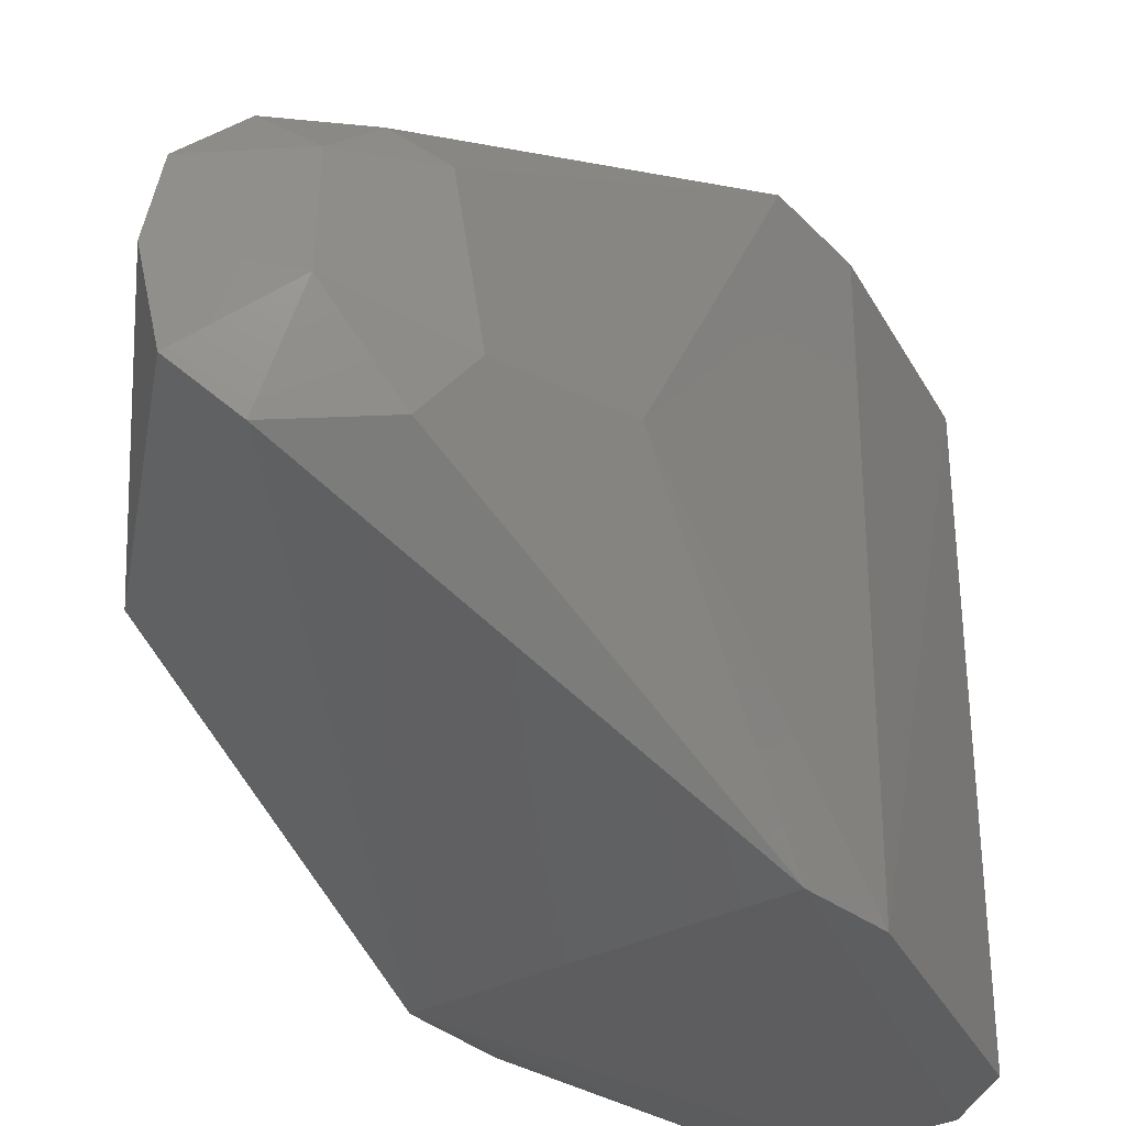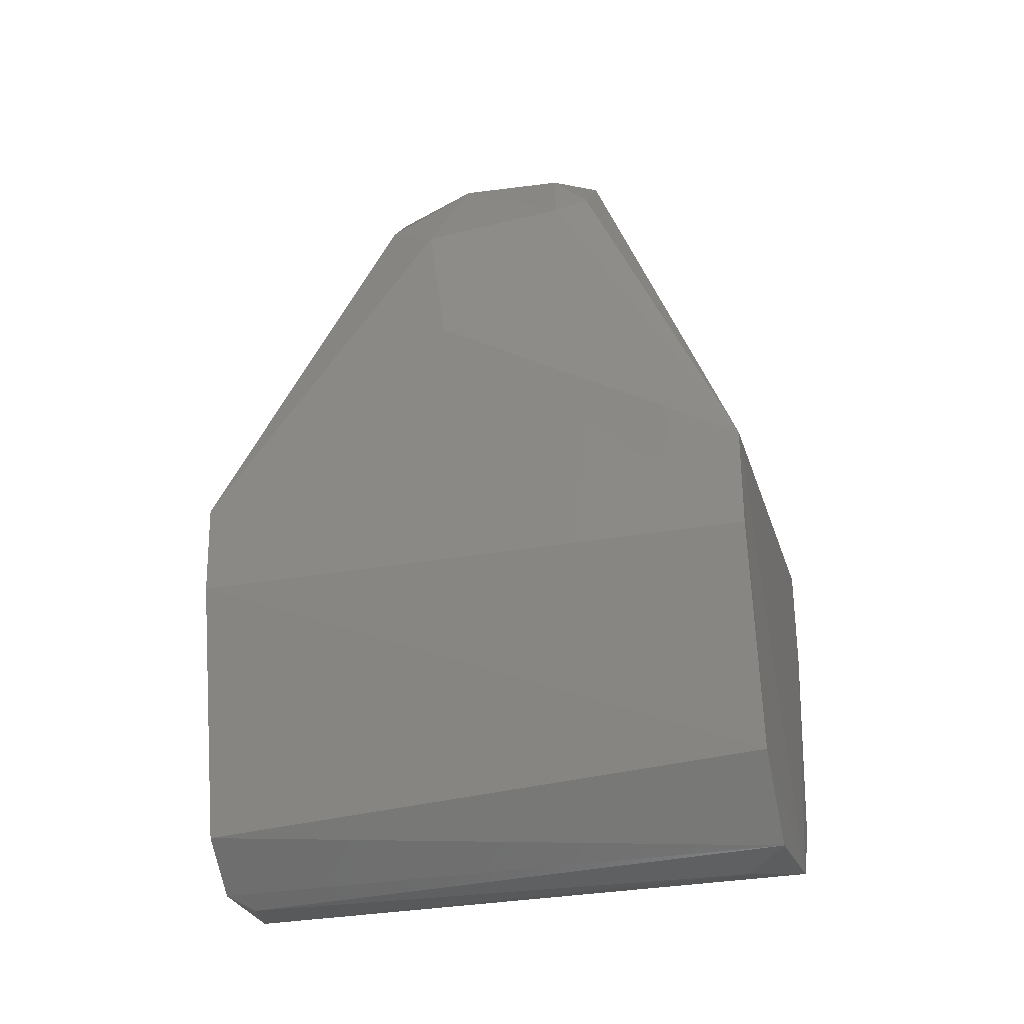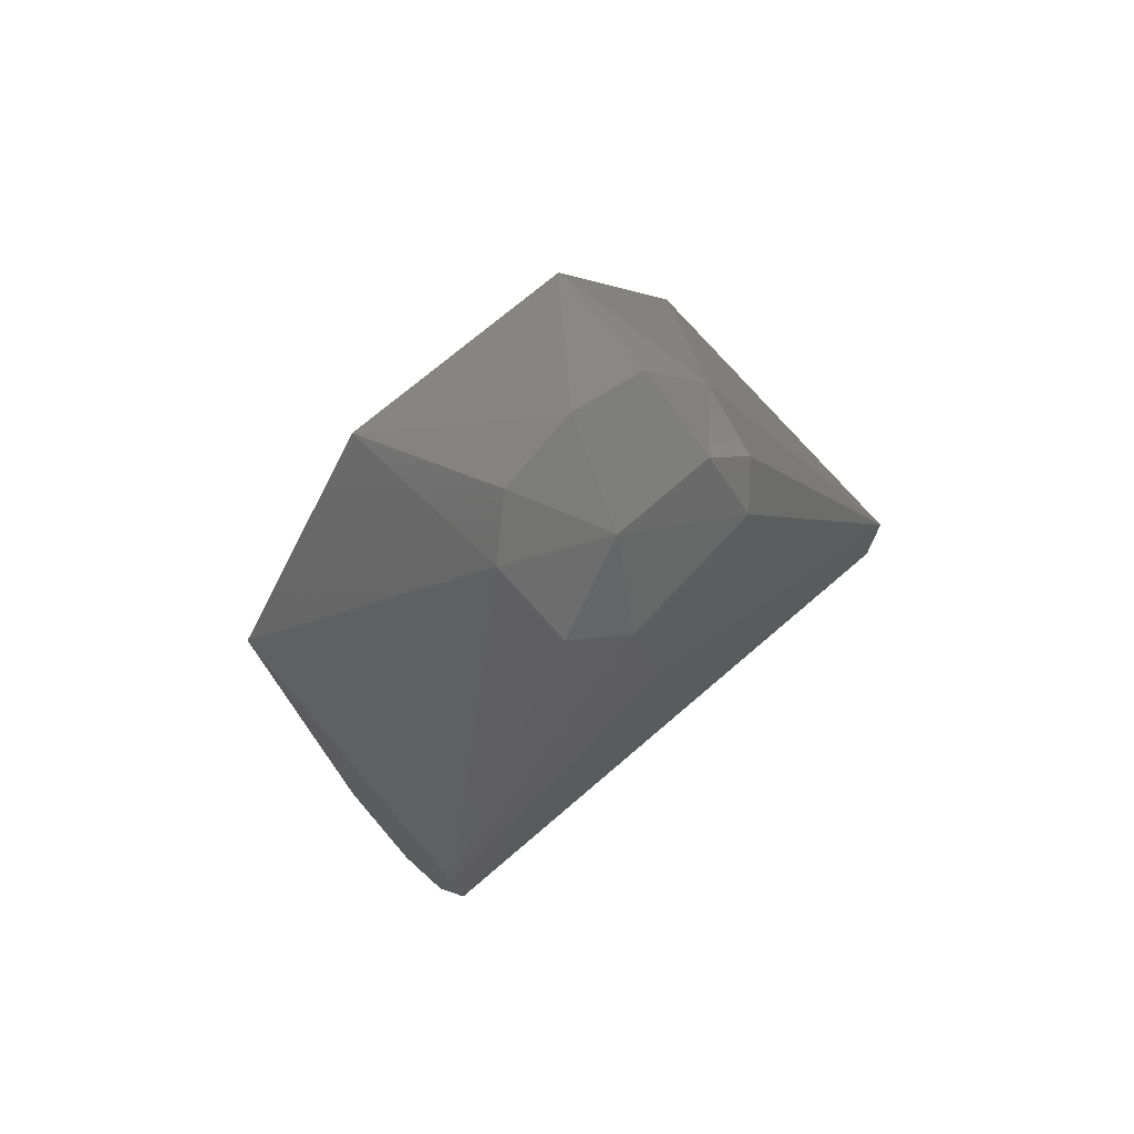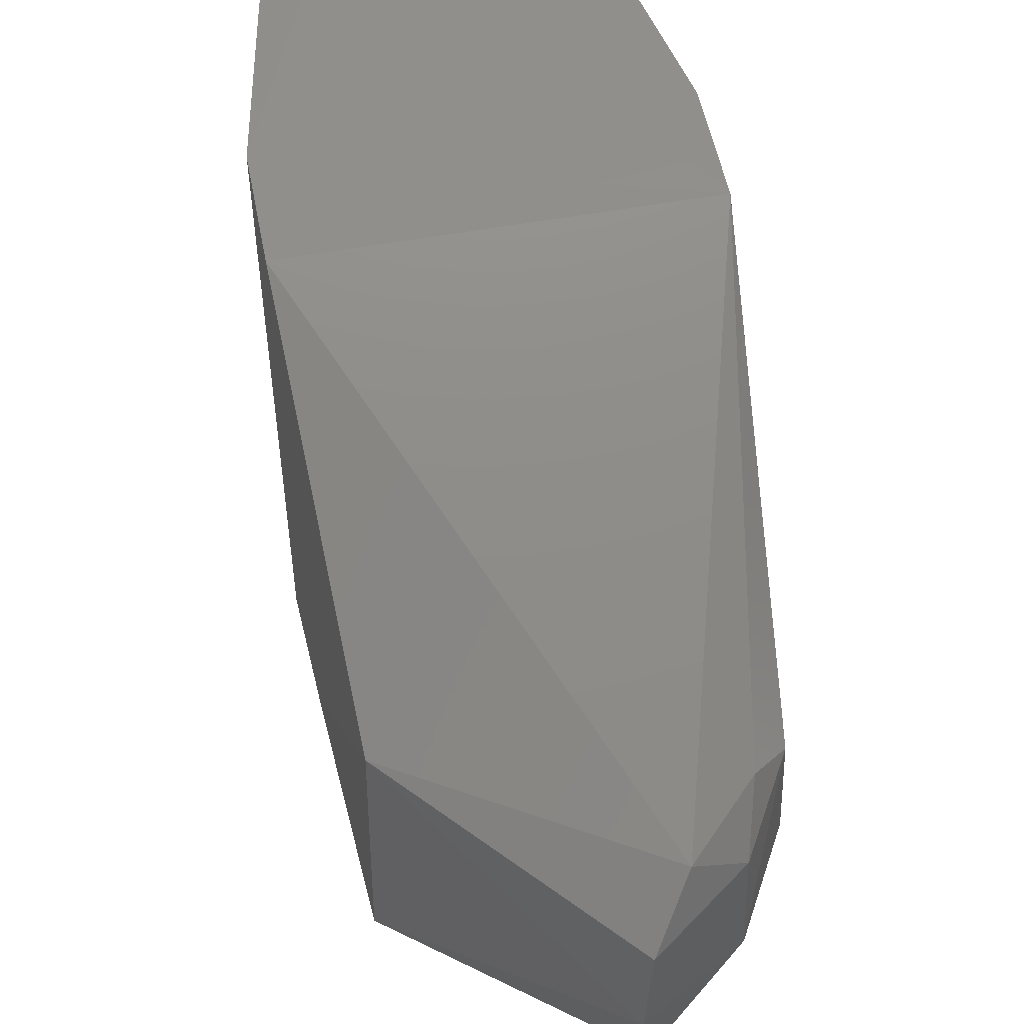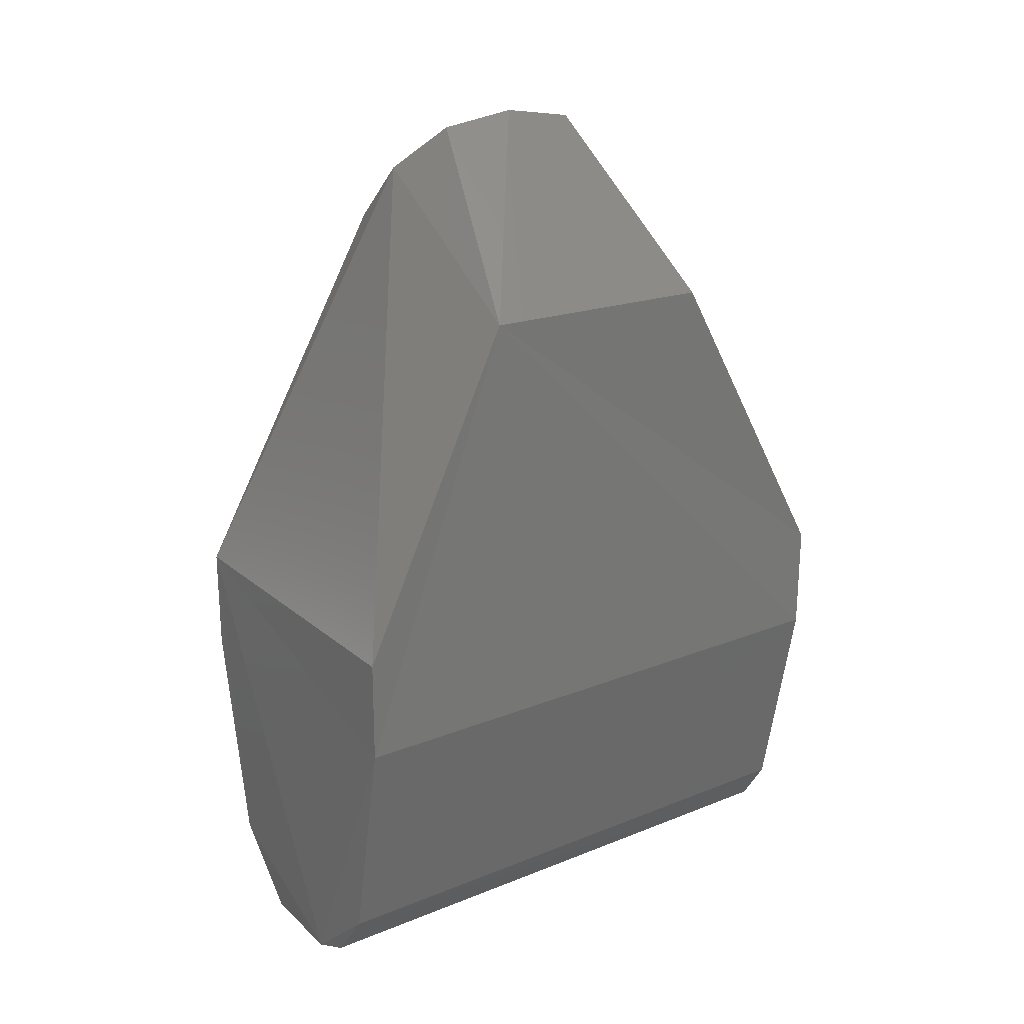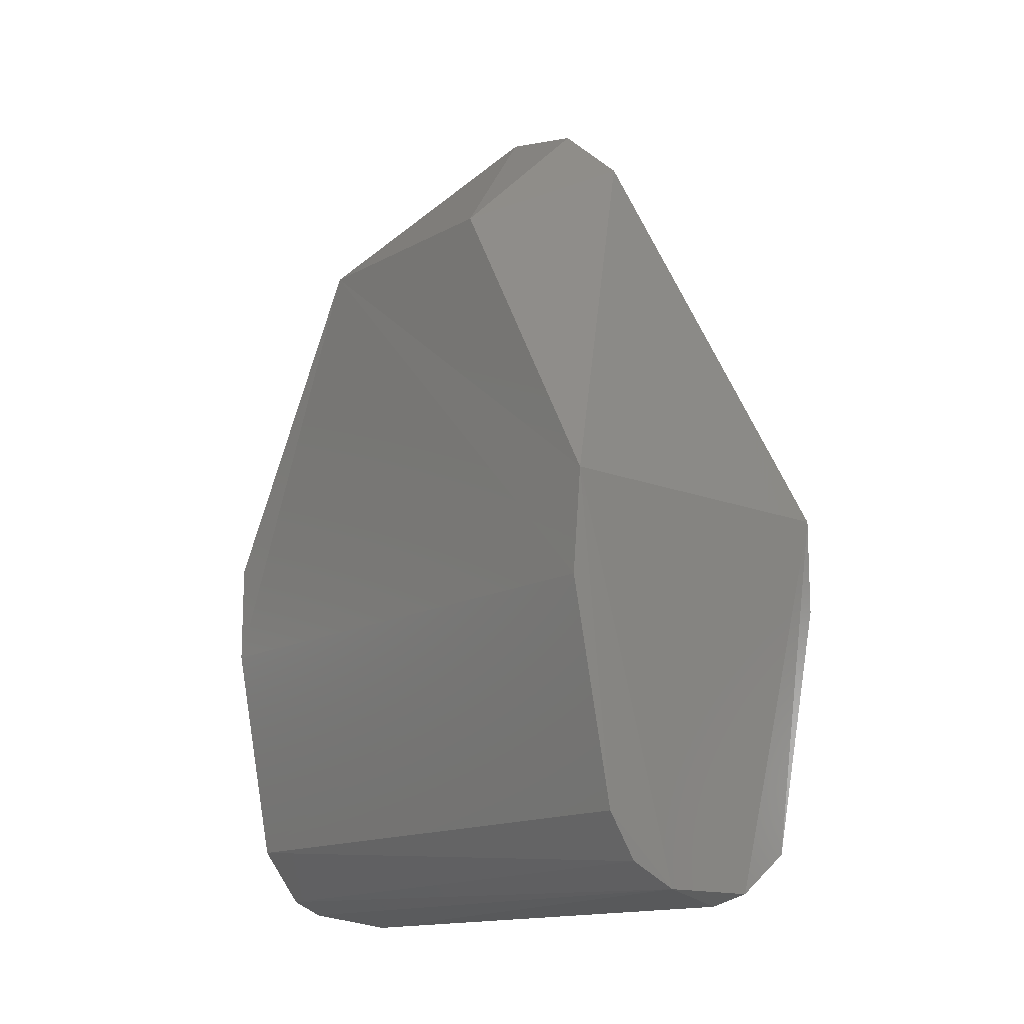
<metadata>
{"format":"stl","ext":"stl","renderer":"f3d","projection":"perspective","resolution":1024,"background":"white","views":[{"elev":-32.9,"azim":-143.7,"up":"+Z"},{"elev":-29.3,"azim":-73.7,"up":"+Y"},{"elev":73.2,"azim":-130.7,"up":"+Y"},{"elev":54.0,"azim":169.0,"up":"+Z"},{"elev":21.9,"azim":55.0,"up":"+Y"},{"elev":-14.8,"azim":139.5,"up":"+Y"}]}
</metadata>
<code>
# stl→obj: 34 verts, 64 faces
v -0.02337 0.01003 0.01695
v -0.02335 0.003953 0.01695
v -0.02073 -0.009192 0.01695
v -0.01057 -0.01318 0.01725
v -0.003395 0.003953 0.01695
v -0.003374 0.01003 0.01695
v -0.004103 0.02901 0.007311
v -0.003923 0.02876 -0.00705
v -0.01369 0.03926 -5e-05
v -0.01639 0.03573 -0.007203
v -0.01431 0.03837 -0.004847
v -0.003674 0.01015 -0.01735
v -0.02337 0.004413 -0.01705
v -0.01988 -0.01071 -0.01705
v -0.0161 0.03612 0.006924
v -0.005965 -0.009036 -0.01705
v -0.01035 -0.01313 -0.01735
v -0.01396 -0.01403 0.01445
v -0.02307 0.01015 -0.01735
v -0.01652 -0.01341 0.01695
v -0.01511 -0.01386 -0.01595
v -0.01898 0.03557 -0.001587
v -0.02223 0.02951 -0.00315
v -0.02148 0.03064 0.00541
v -0.01415 0.03859 0.004295
v -0.02063 0.03169 -0.006421
v -0.003395 0.003953 -0.01705
v -0.01629 -0.01317 -0.01735
v -0.01884 0.03519 0.004643
v -0.006017 -0.009192 0.01695
v -0.008481 -0.01238 0.01695
v -0.007717 -0.01171 -0.01705
v -0.01959 0.03252 0.007055
v -0.02338 0.02101 -0.0017
f 1 2 3
f 1 3 4
f 1 4 5
f 1 5 6
f 7 8 9
f 10 11 8
f 10 8 12
f 3 2 13
f 3 13 14
f 15 1 6
f 15 6 7
f 16 17 12
f 4 18 17
f 19 10 12
f 19 14 13
f 20 18 4
f 20 4 3
f 20 3 14
f 21 18 20
f 21 17 18
f 11 9 8
f 22 23 24
f 22 9 11
f 22 11 10
f 25 15 7
f 25 7 9
f 26 10 19
f 26 19 23
f 26 23 22
f 26 22 10
f 27 16 12
f 7 6 5
f 7 5 27
f 7 27 12
f 7 12 8
f 28 17 21
f 28 21 20
f 28 20 14
f 28 14 19
f 28 19 12
f 28 12 17
f 29 15 25
f 29 25 9
f 29 9 22
f 29 22 24
f 30 16 27
f 30 27 5
f 5 4 30
f 31 30 4
f 31 4 17
f 32 16 30
f 32 30 31
f 32 31 17
f 32 17 16
f 33 15 29
f 33 29 24
f 33 24 1
f 33 1 15
f 1 24 23
f 1 23 34
f 34 23 19
f 34 19 13
f 34 13 2
f 34 2 1

</code>
